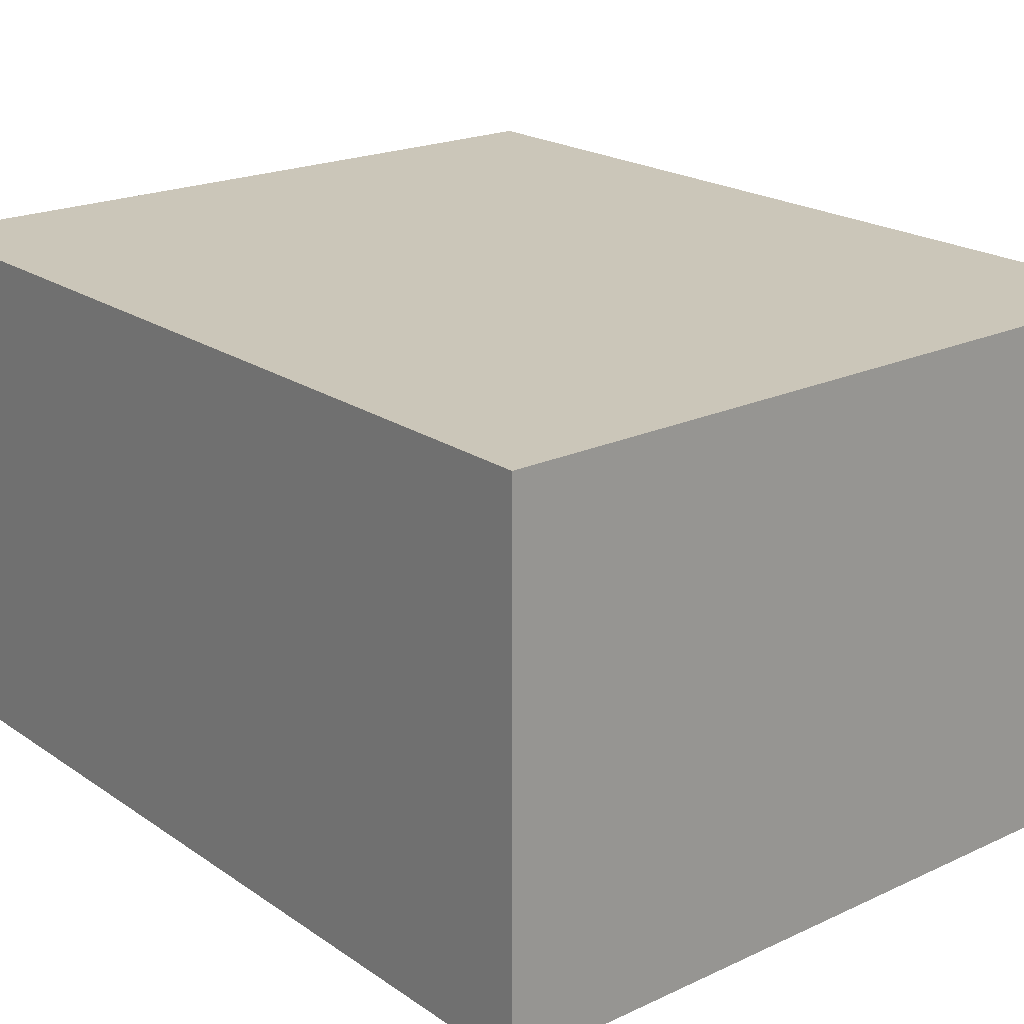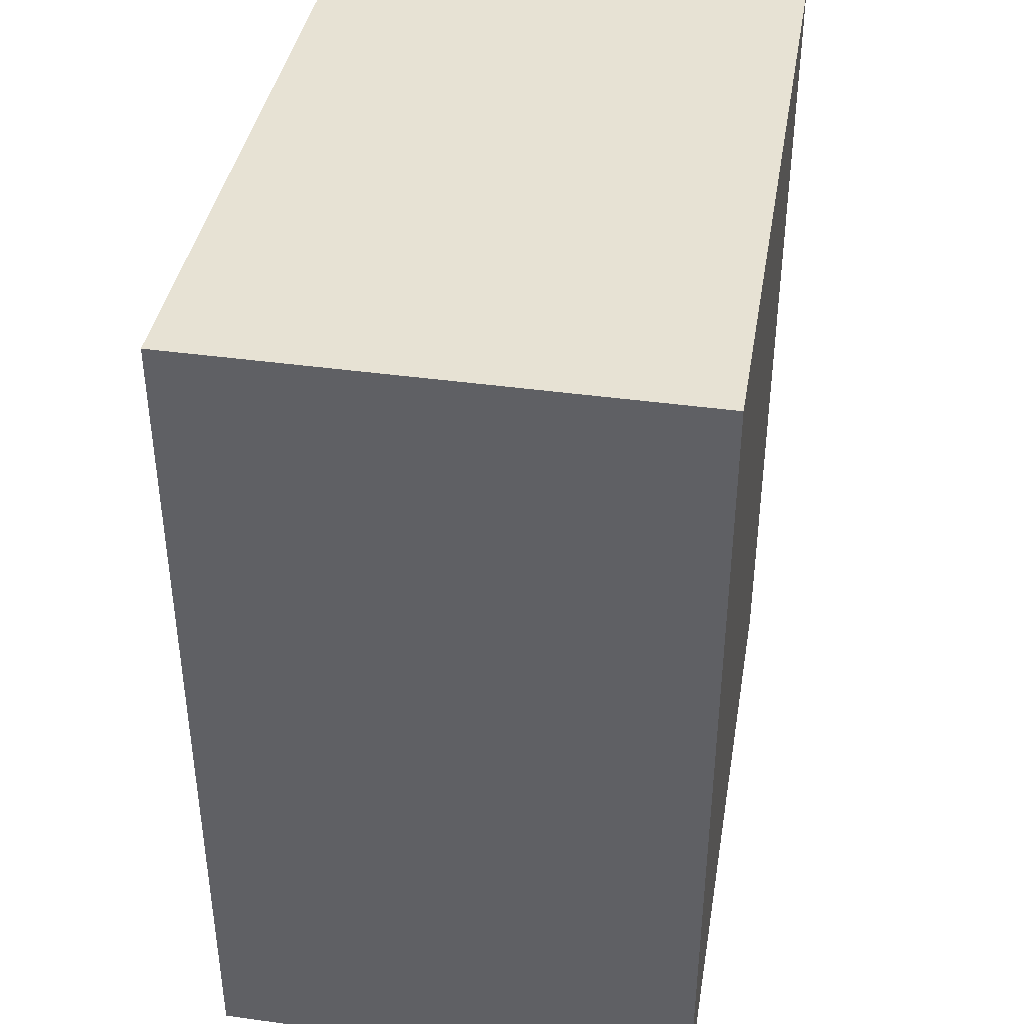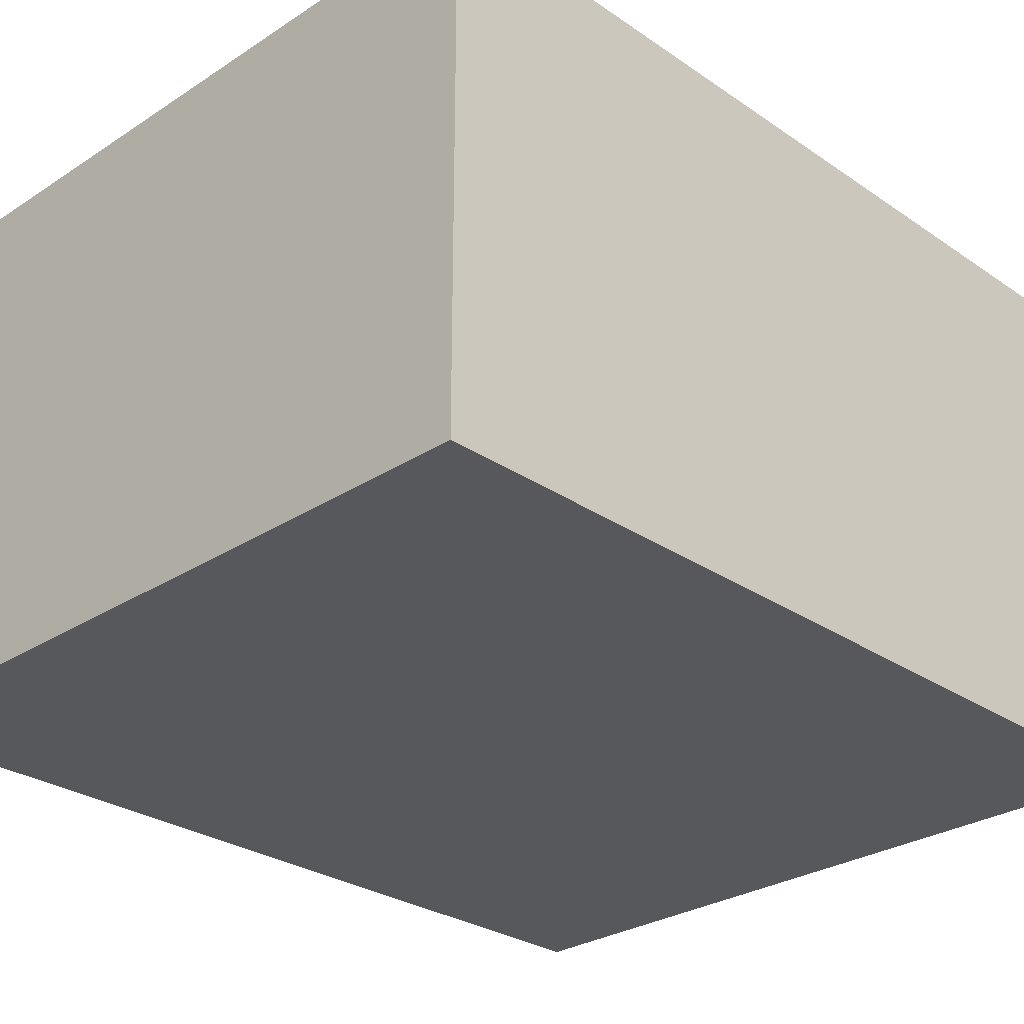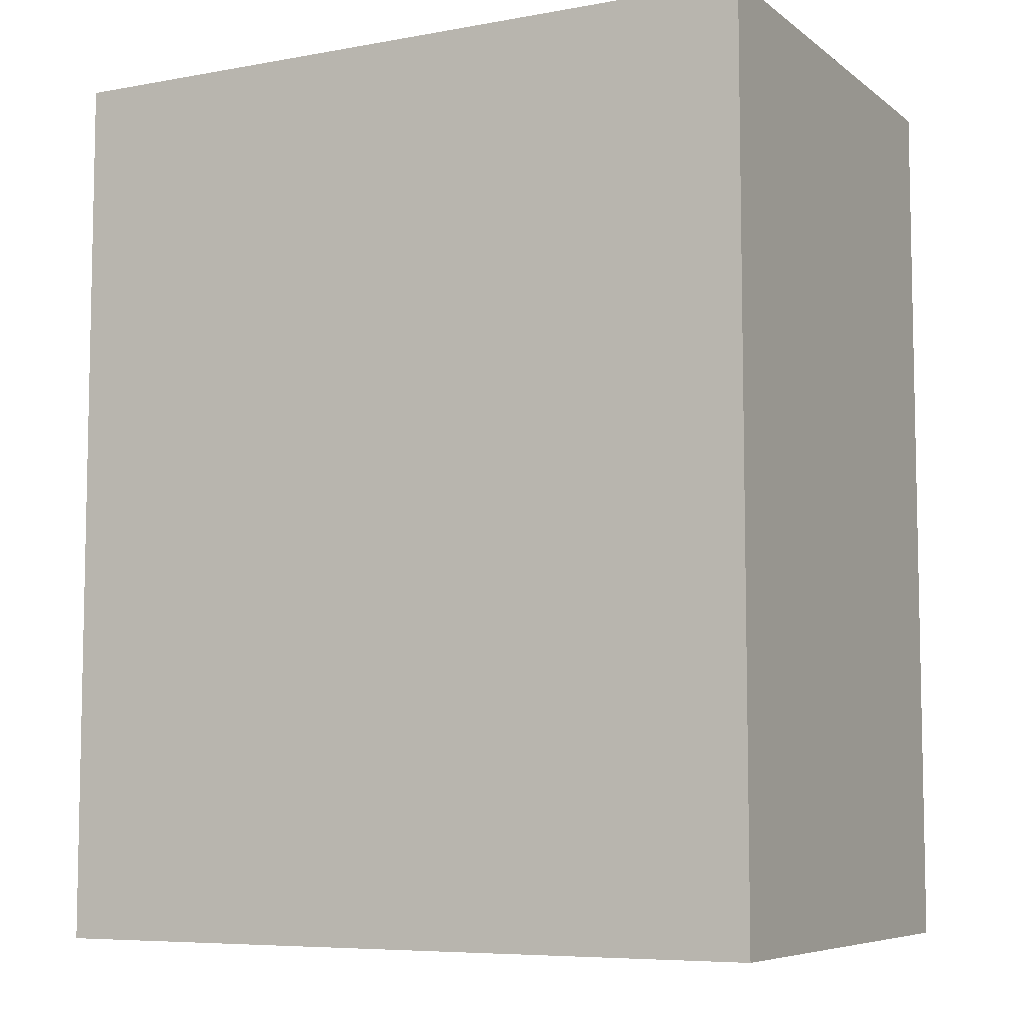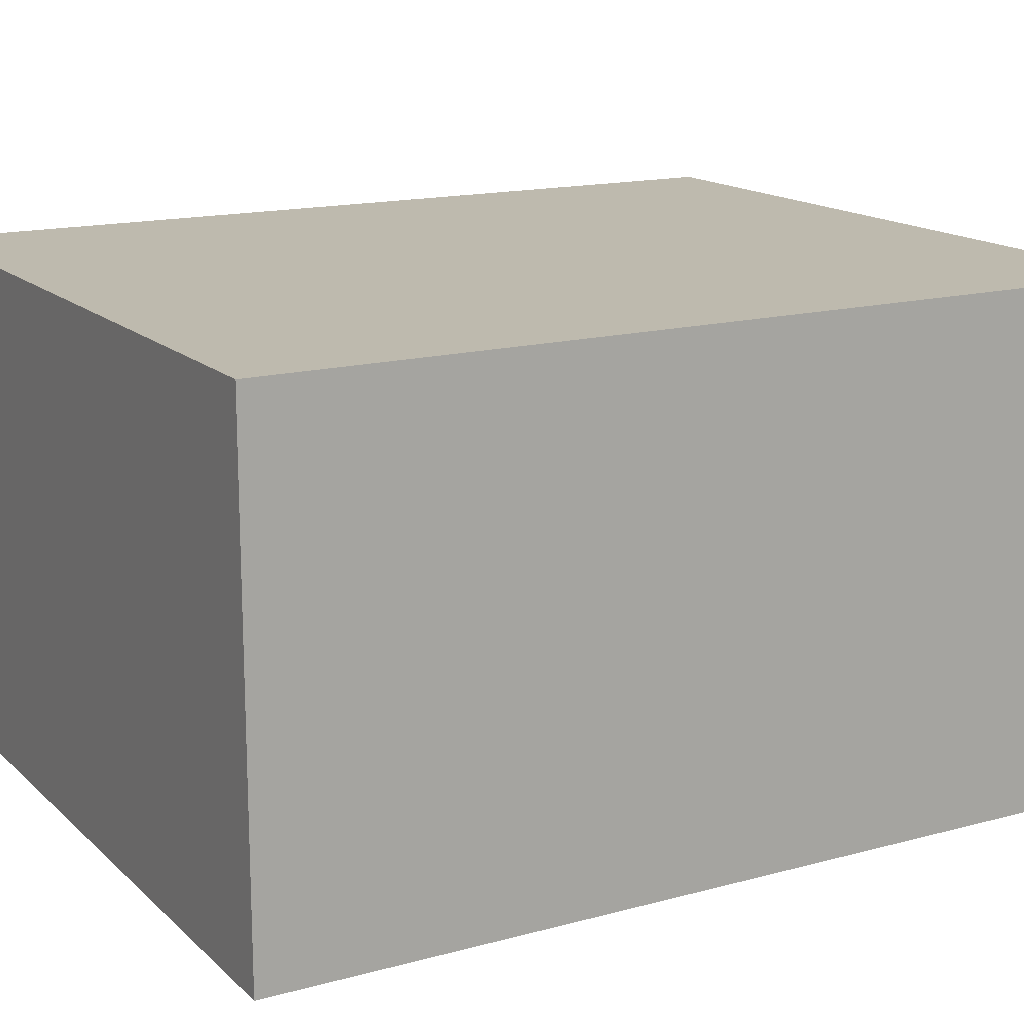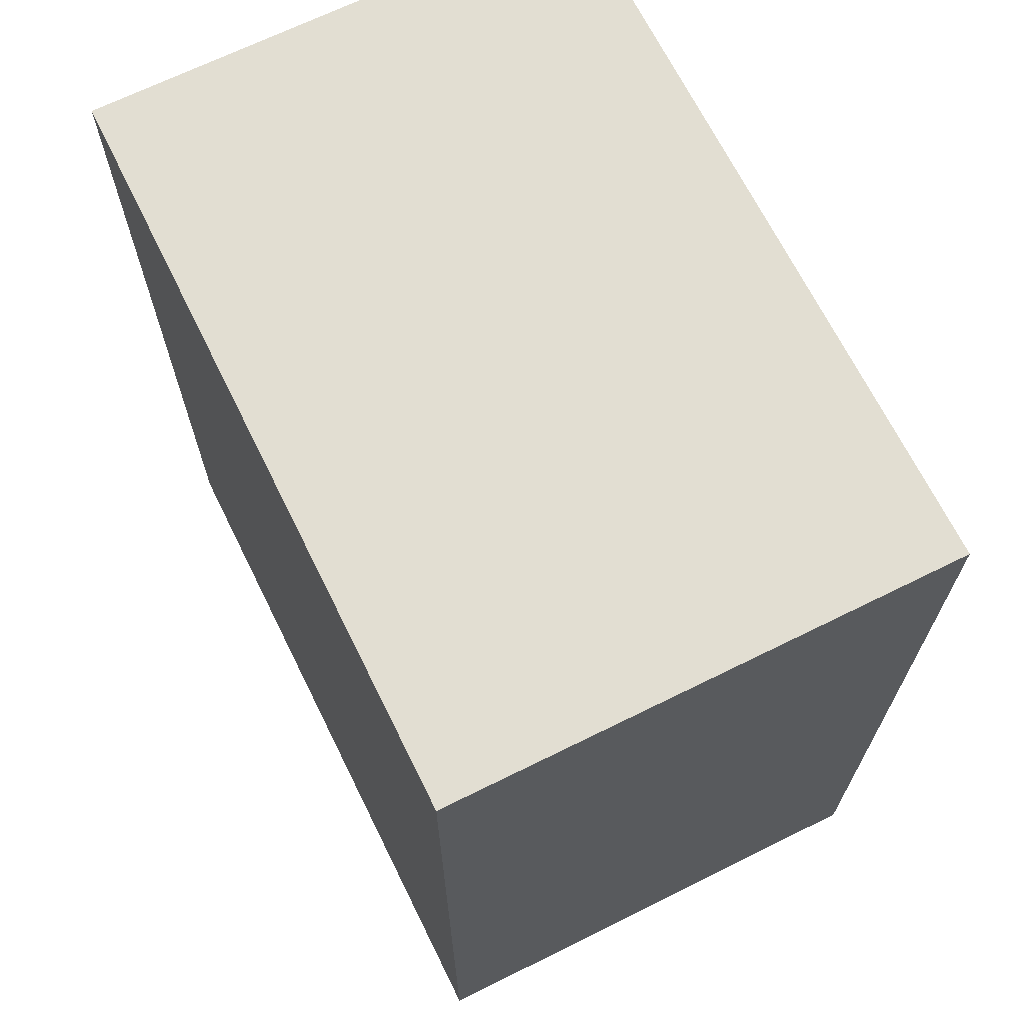
<metadata>
{"format":"obj","ext":"obj","renderer":"f3d","projection":"perspective","resolution":1024,"background":"white","views":[{"elev":20.8,"azim":-39.7,"up":"+Z"},{"elev":39.7,"azim":-80.4,"up":"+Y"},{"elev":-28.4,"azim":44.4,"up":"+Z"},{"elev":-7.1,"azim":-152.3,"up":"+Y"},{"elev":15.5,"azim":-119.6,"up":"+Z"},{"elev":67.9,"azim":-116.3,"up":"+Y"}]}
</metadata>
<code>
o 20704
v 2202 1856 7.65
v 2202 1856 7.65
v 2202 1856 7.65
v 2202 1856 7.684
v 2202 1856 7.684
v 2202 1856 7.684
v 2202 1856 7.65
v 2202 1856 7.65
v 2202 1856 7.65
v 2202 1856 7.684
v 2202 1856 7.65
v 2202 1856 7.684
v 2202 1856 7.684
v 2202 1856 7.684
v 2202 1856 7.684
v 2202 1856 7.684
v 2202 1856 7.65
v 2202 1856 7.684
v 2202 1856 7.65
v 2202 1856 7.684
v 2202 1856 7.684
v 2202 1856 7.65
v 2202 1856 7.684
v 2202 1856 7.684
v 2202 1856 7.65
v 2202 1856 7.65
v 2202 1856 7.684
v 2202 1856 7.65
v 2202 1856 7.65
f 1 2 3
f 1 4 5
f 6 2 7
f 8 9 7
f 10 7 11
f 12 13 14
f 14 15 16
f 17 15 18
f 19 20 21
f 22 23 20
f 24 25 26
f 27 28 29

</code>
